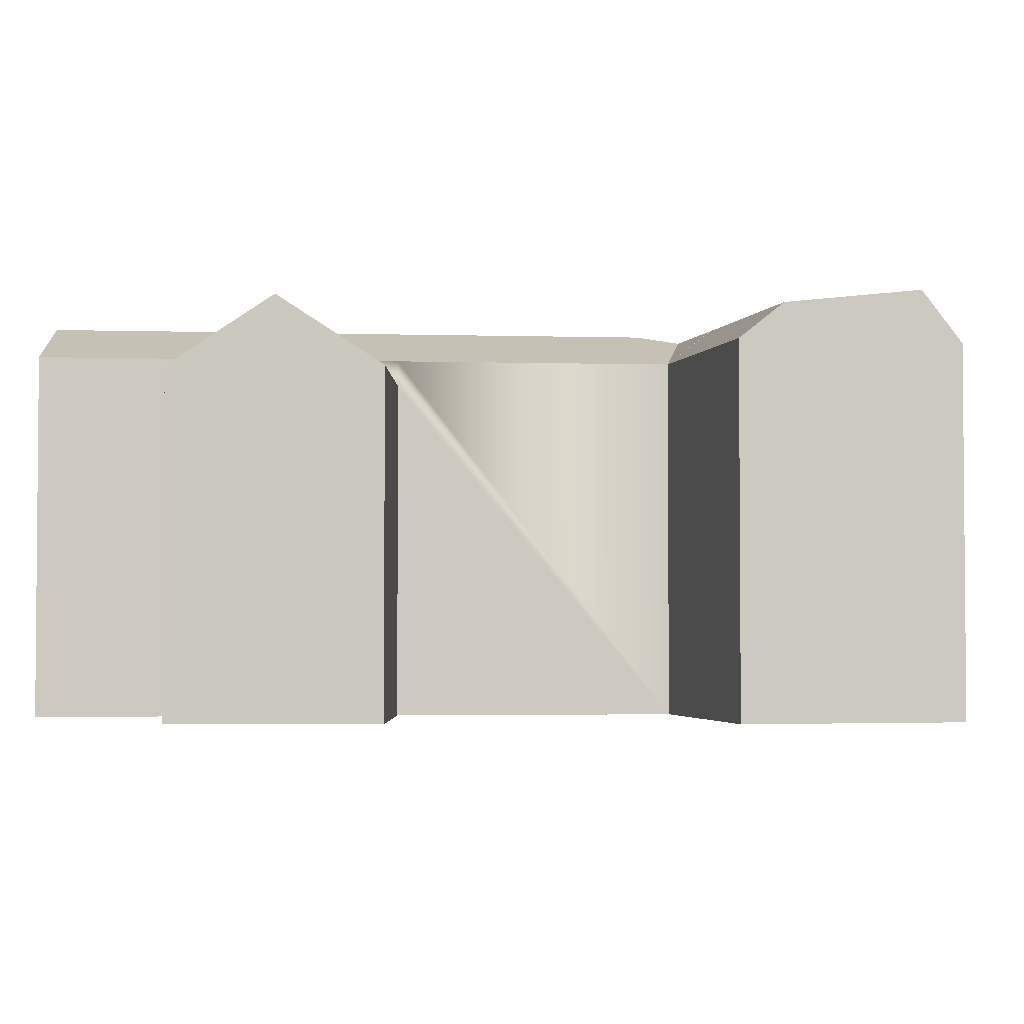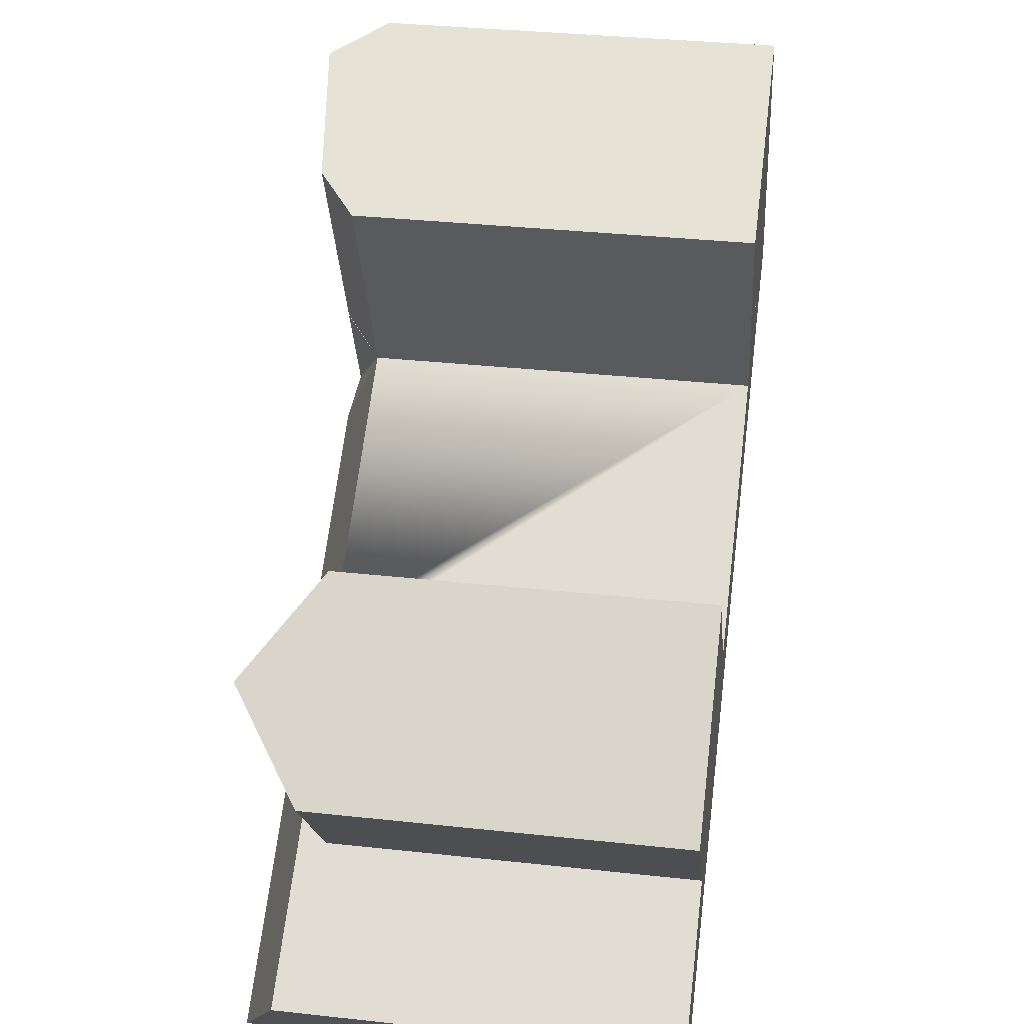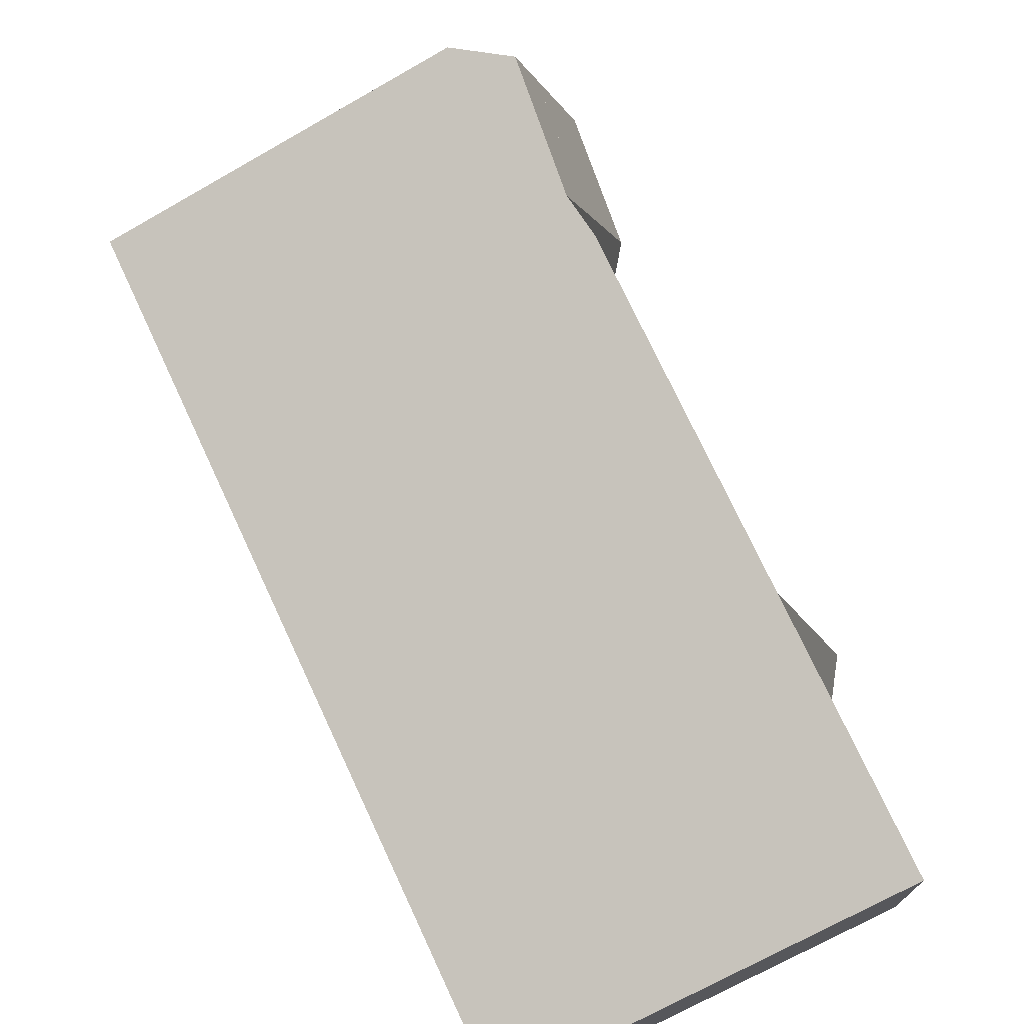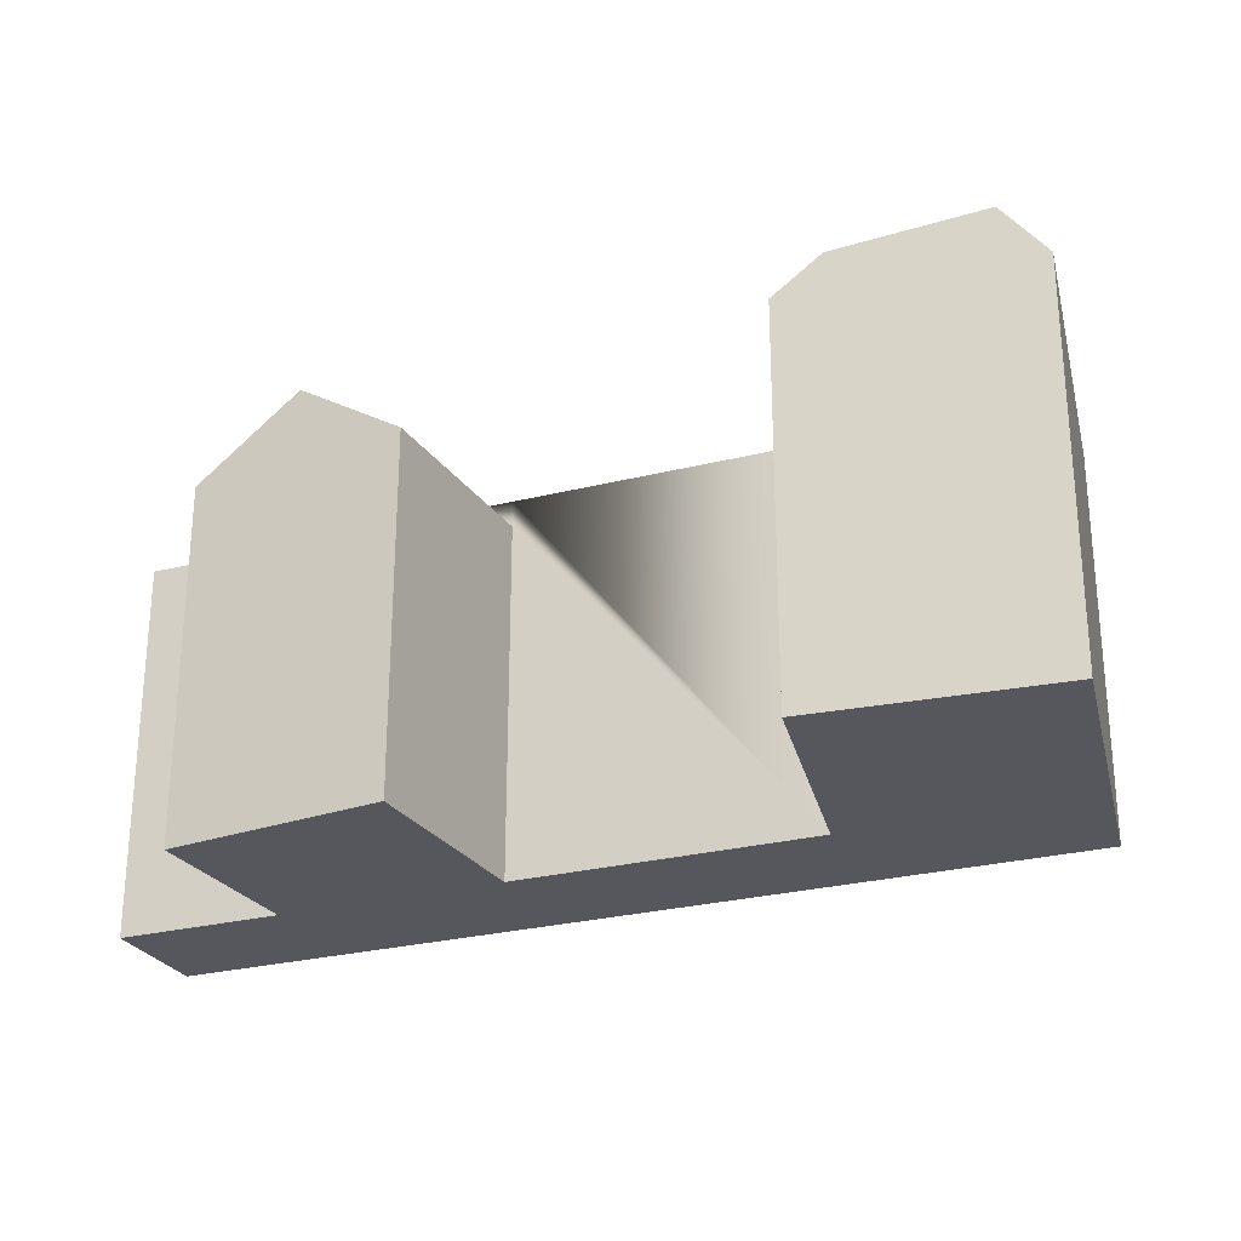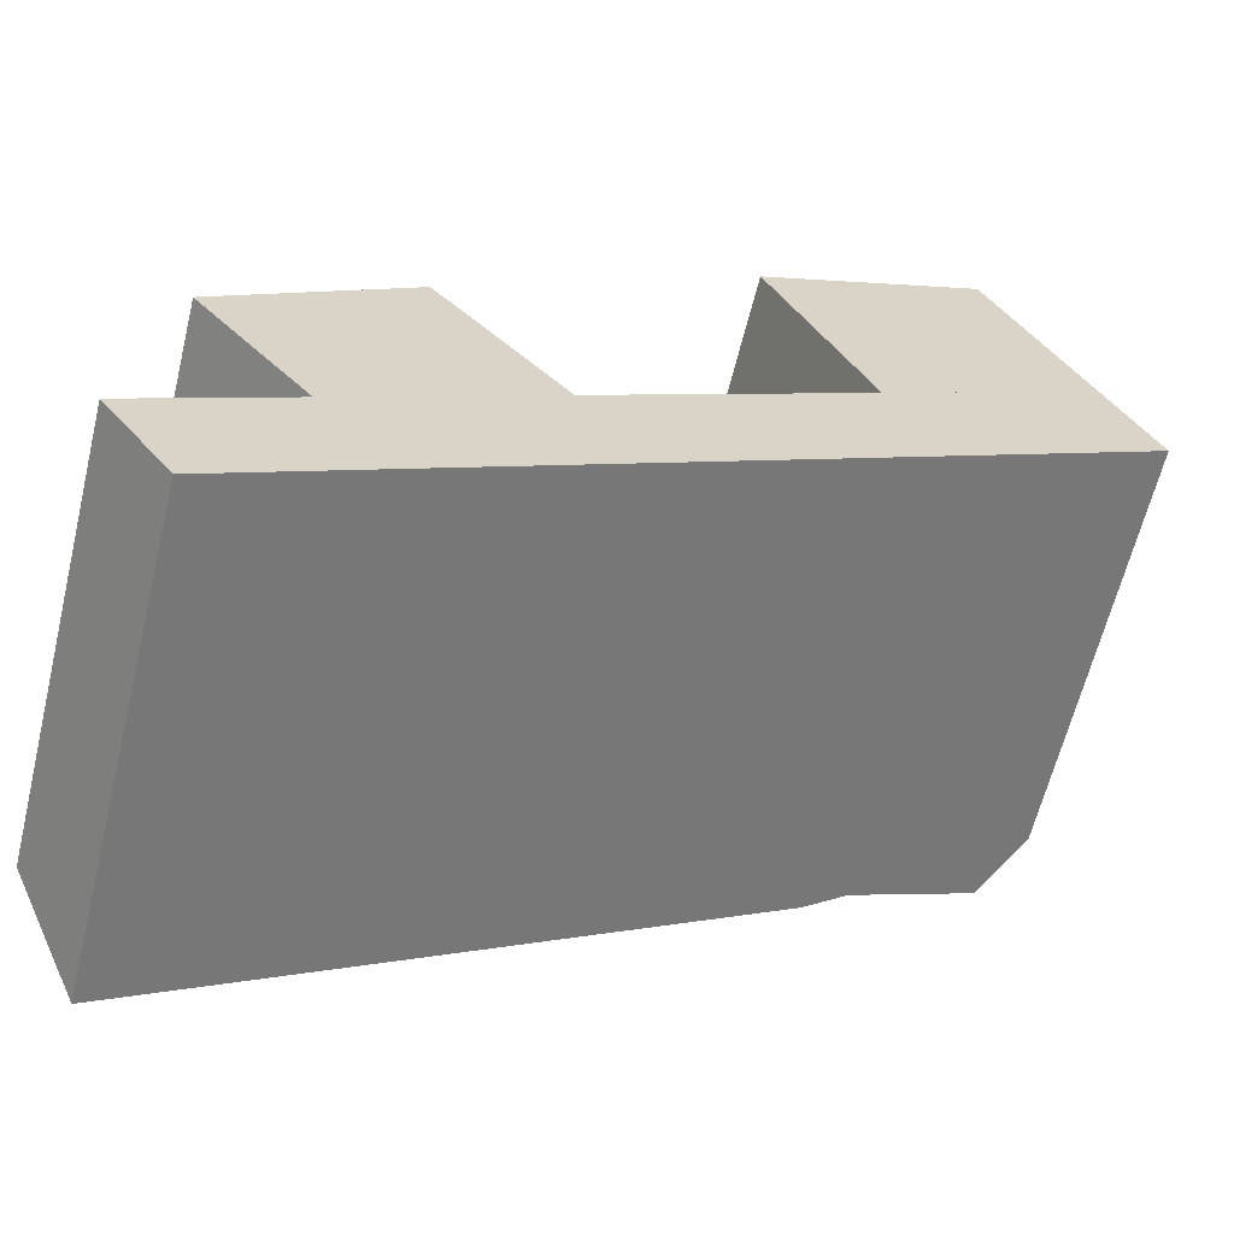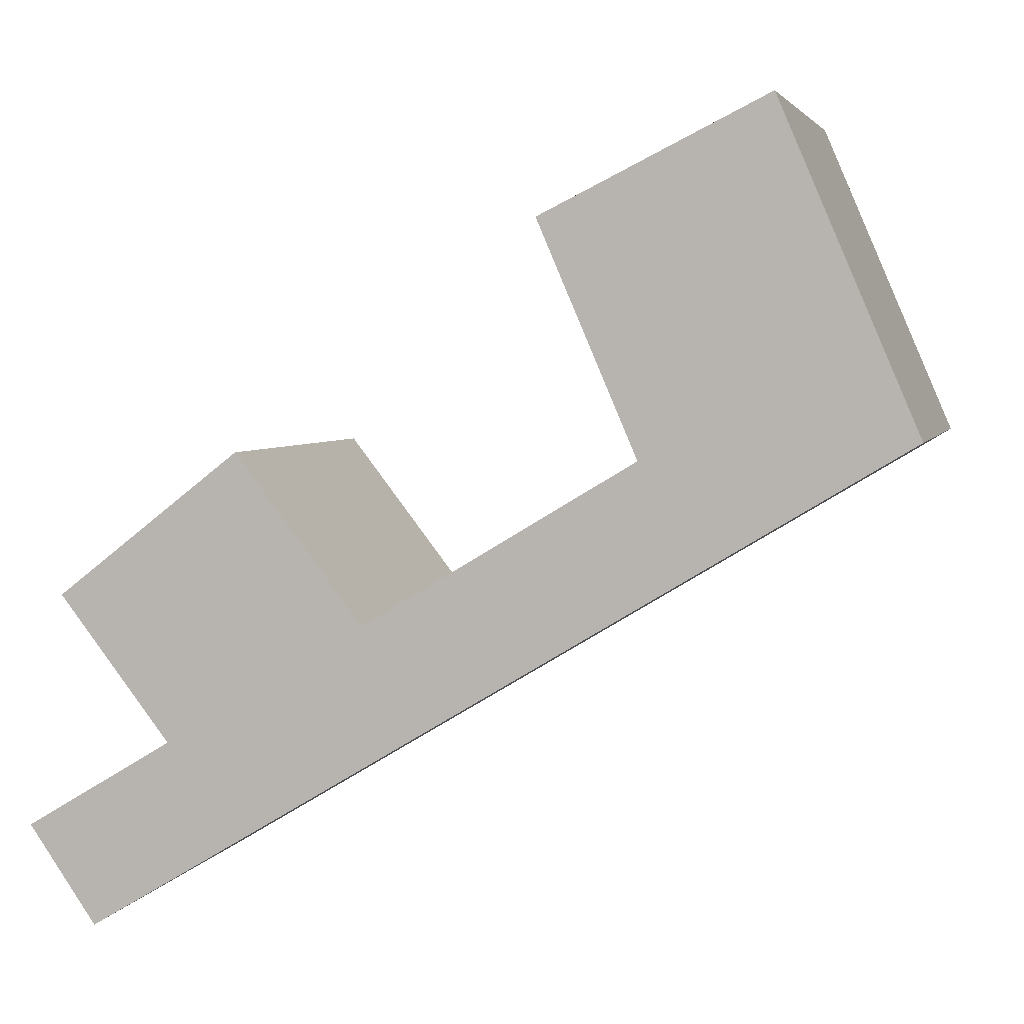
<metadata>
{"format":"obj","ext":"obj","renderer":"f3d","projection":"perspective","resolution":1024,"background":"white","views":[{"elev":-2.8,"azim":-36.8,"up":"+Y"},{"elev":35.3,"azim":-81.8,"up":"+Z"},{"elev":-70.6,"azim":119.6,"up":"+Z"},{"elev":-27.6,"azim":-10.1,"up":"+Y"},{"elev":-63.3,"azim":-13.8,"up":"+Z"},{"elev":3.9,"azim":13.9,"up":"+Z"}]}
</metadata>
<code>
v  20.72 24.4 -6.335
v  31.29 21.89 7.498
v  33.84 24.4 1.563
v  9.893 24.4 -12.85
v  1.647 24.4 -17.81
v  -1.985 21.89 -12.53
v  16.79 21.89 -1.231
v  5.964 21.89 -7.746
v  40.79 24.95 13.21
v  45.44 21.89 8.543
v  43.34 24.95 7.28
v  42.89 21.89 14.48
v  33.6 24.02 8.89
v  36.15 24.02 2.955
v  33.63 24.02 8.903
v  26.03 21.89 19.75
v  28.45 24.02 20.95
v  33.6 24 8.89
v  40.77 24.95 13.2
v  35.86 24.95 24.64
v  38.05 21.89 25.74
v  40.79 24.92 13.21
v  4.949 24.45 3.86
v  16.79 20.35 -1.231
v  15.32 24.45 -9.607
v  9.897 20.35 7.72
v  0.000433 20.35 -0.0006436
v  5.964 20.35 -7.746
v  9.893 7.868e-16 -12.85
v  -1.985 7.672e-16 -12.53
v  1.646 1.091e-15 -17.81
v  5.963 -1.221e-06 -7.746
v  20.72 3.879e-16 -6.334
v  0 -1.221e-06 -7.475e-23
v  16.79 -1.221e-06 -1.231
v  33.84 -9.575e-17 1.564
v  31.29 -4.591e-16 7.498
v  36.15 -1.81e-16 2.956
v  43.34 -4.458e-16 7.281
v  26.03 -1.209e-15 19.75
v  45.44 -5.232e-16 8.544
v  42.89 -8.866e-16 14.48
v  38.05 -1.576e-15 25.74
v  28.45 -1.283e-15 20.95
v  35.86 -1.509e-15 24.65
v  4.948 -1.221e-06 3.86
v  9.896 -1.221e-06 7.721
v  40.79 -8.092e-16 13.22
v  33.6 -5.444e-16 8.89
v  40.77 -8.085e-16 13.2
v  33.63 -5.452e-16 8.903
g defaultobject
f 1 2 3
f 2 1 4
f 2 4 5
f 2 5 6
f 2 6 7
f 7 6 8
f 9 10 11
f 10 9 12
f 13 11 14
f 11 13 9
f 13 14 2
f 14 3 2
f 15 16 17
f 16 15 18
f 16 18 2
f 19 17 20
f 17 19 15
f 12 20 21
f 20 12 22
f 20 22 19
f 23 24 25
f 24 23 26
f 27 25 28
f 25 27 23
f 29 30 31
f 30 29 32
f 32 29 33
f 32 33 34
f 34 33 35
f 35 33 36
f 35 36 37
f 37 36 38
f 37 38 39
f 37 39 40
f 40 39 41
f 40 41 42
f 40 42 43
f 40 43 44
f 44 43 45
f 35 46 34
f 46 35 47
f 24 28 25
f 39 10 41
f 10 39 38
f 10 38 36
f 10 36 33
f 10 33 11
f 11 33 14
f 14 33 29
f 14 29 3
f 3 29 1
f 1 29 31
f 1 31 4
f 4 31 5
f 22 15 19
f 15 22 48
f 15 48 18
f 18 48 49
f 49 48 50
f 49 50 51
f 2 18 13
f 13 22 9
f 22 13 48
f 48 13 18
f 48 18 49
f 48 49 50
f 50 49 51
f 12 9 22
f 6 28 24
f 28 6 30
f 28 30 32
f 7 37 2
f 37 7 24
f 24 7 8
f 24 8 6
f 37 24 35
f 17 21 20
f 21 17 16
f 21 16 43
f 43 16 40
f 43 40 45
f 45 40 44
f 10 42 41
f 42 10 43
f 43 10 12
f 43 12 21
f 26 46 47
f 46 26 34
f 34 26 27
f 27 26 23
f 6 31 30
f 31 6 5
f 16 37 40
f 37 16 2
f 35 26 47
f 26 35 24
f 27 32 34
f 32 27 28

</code>
